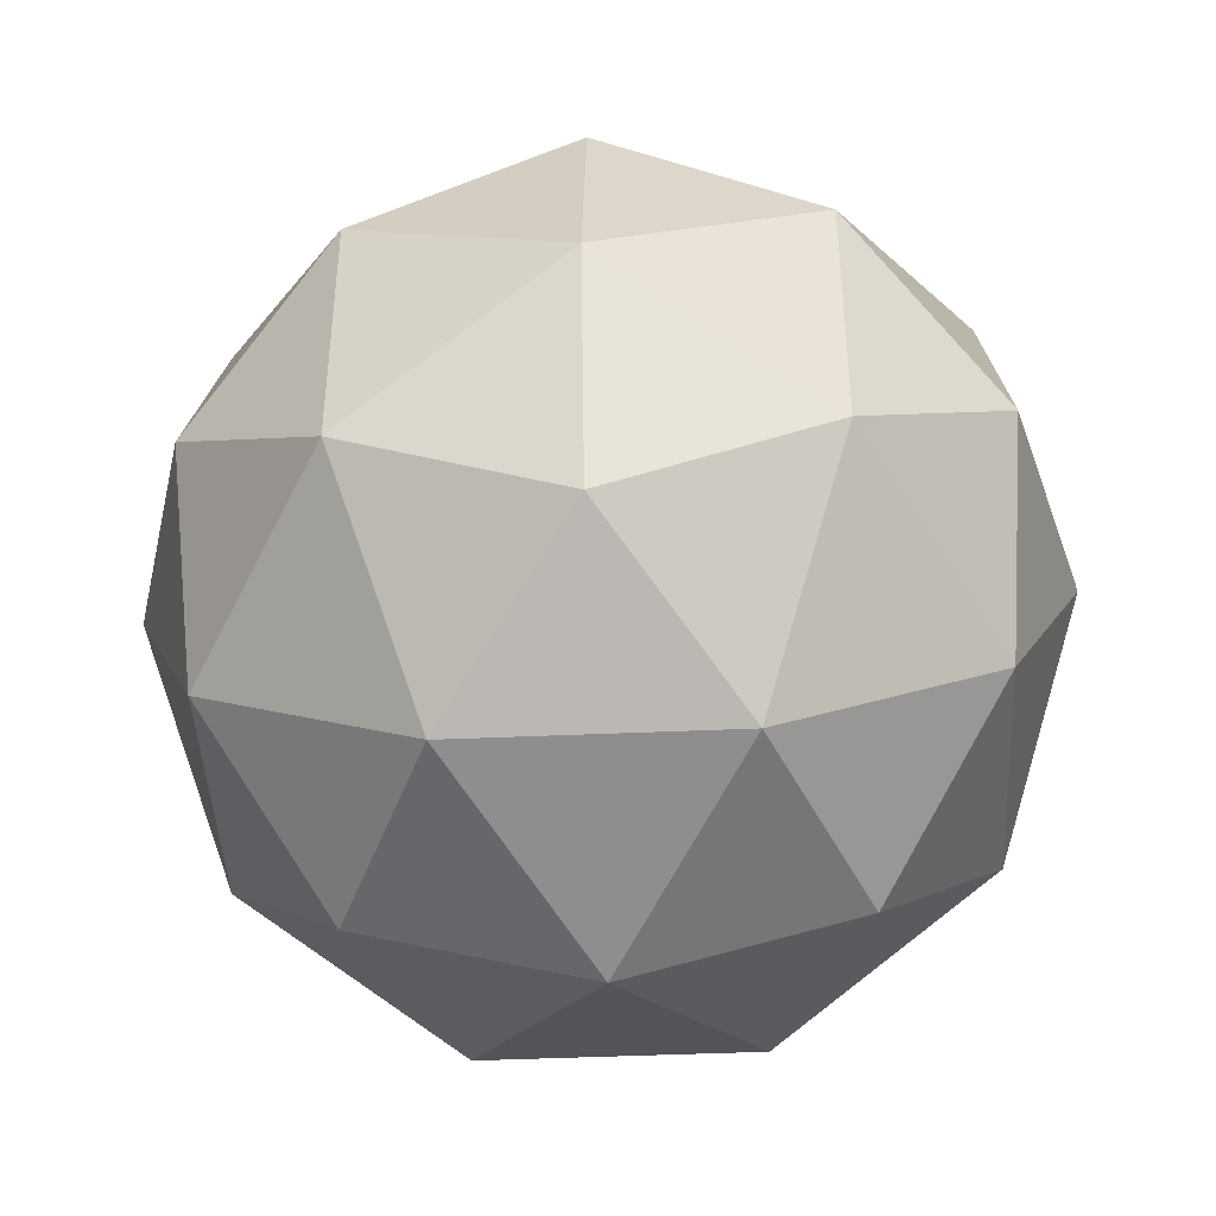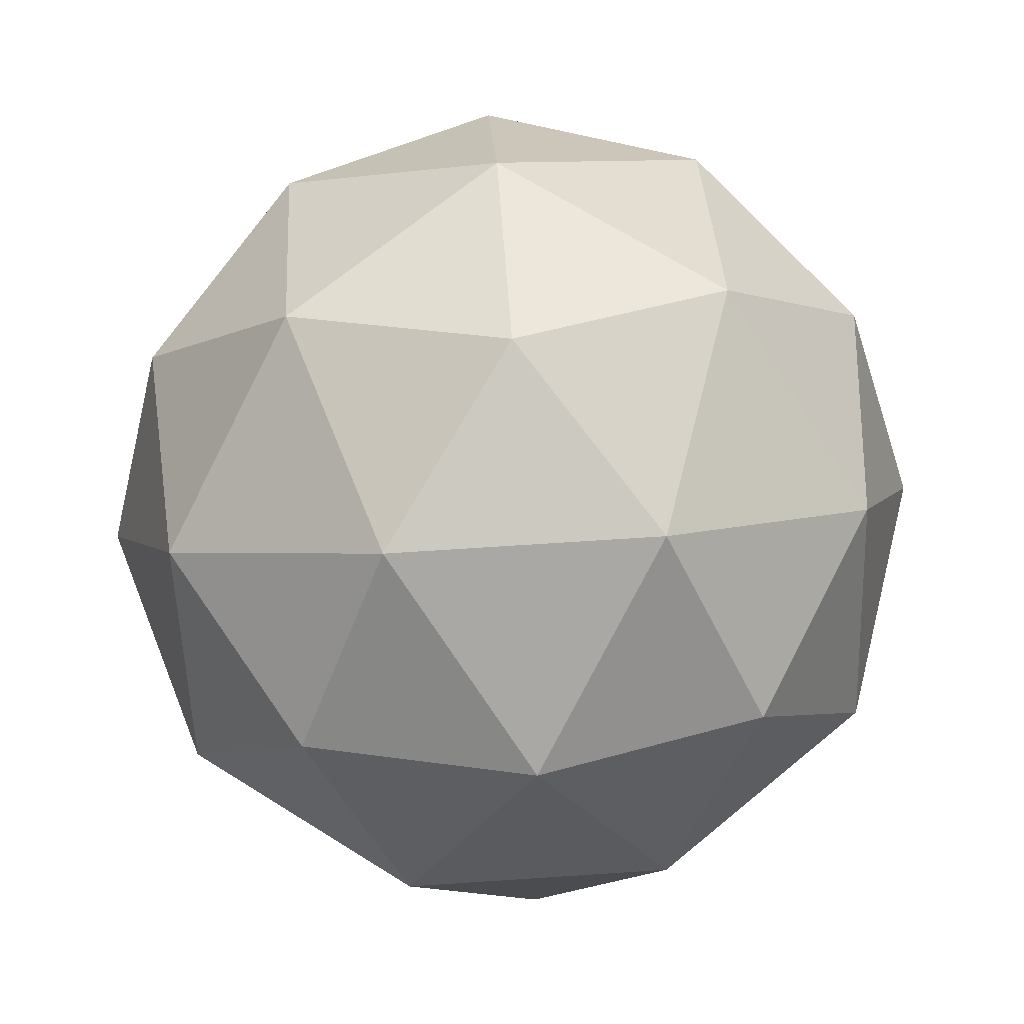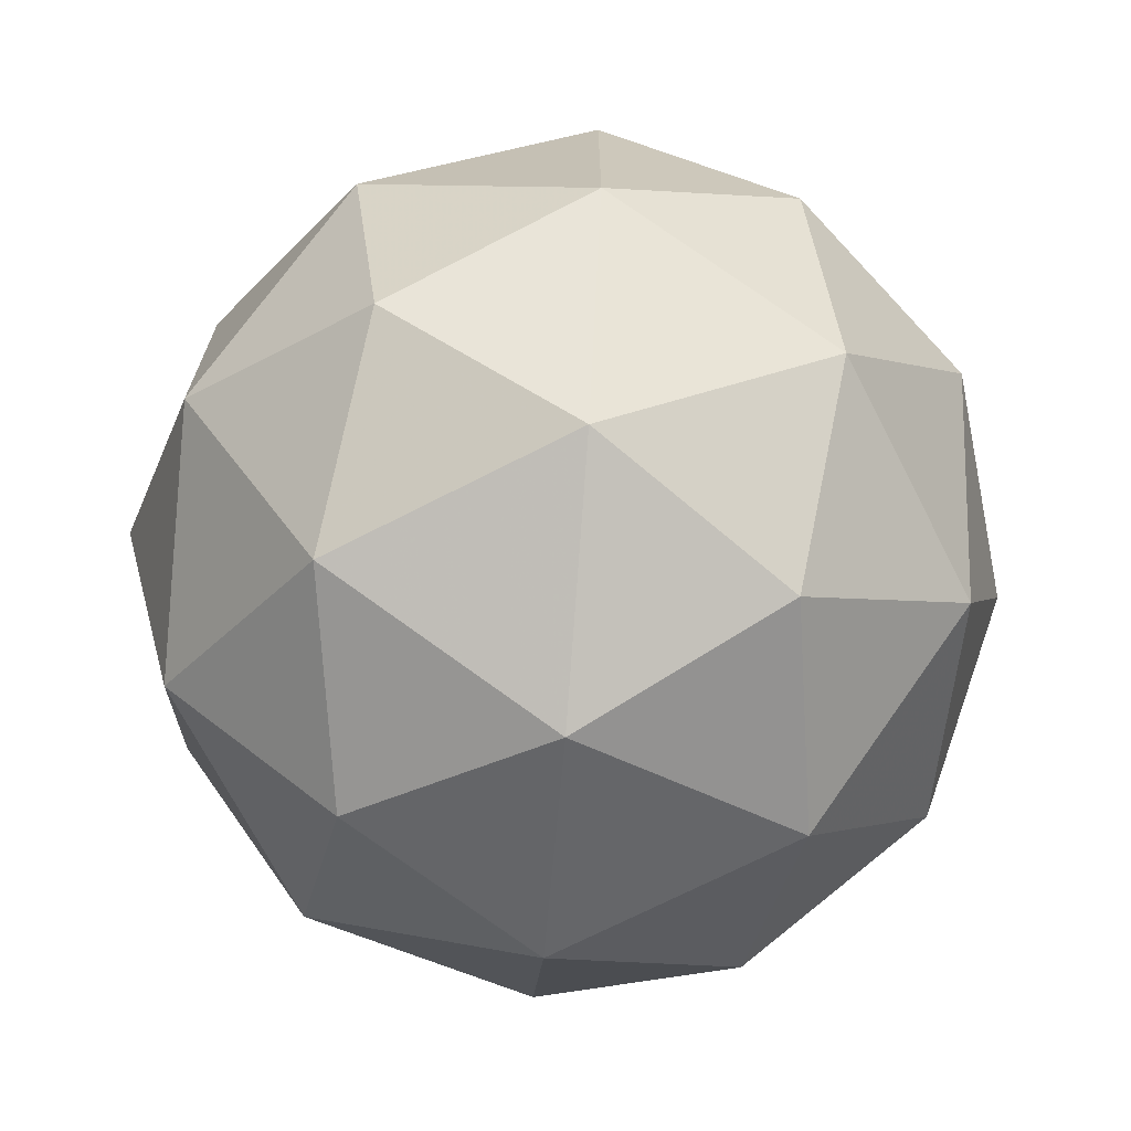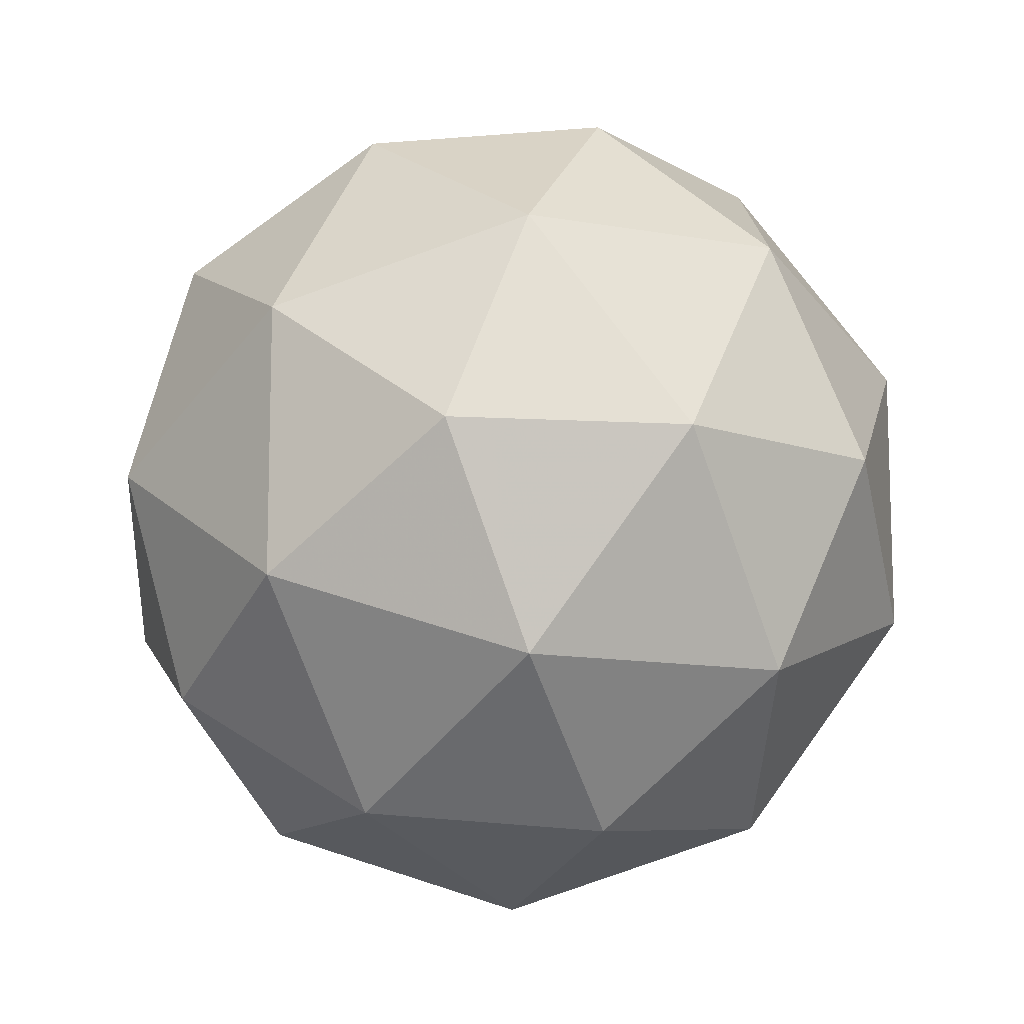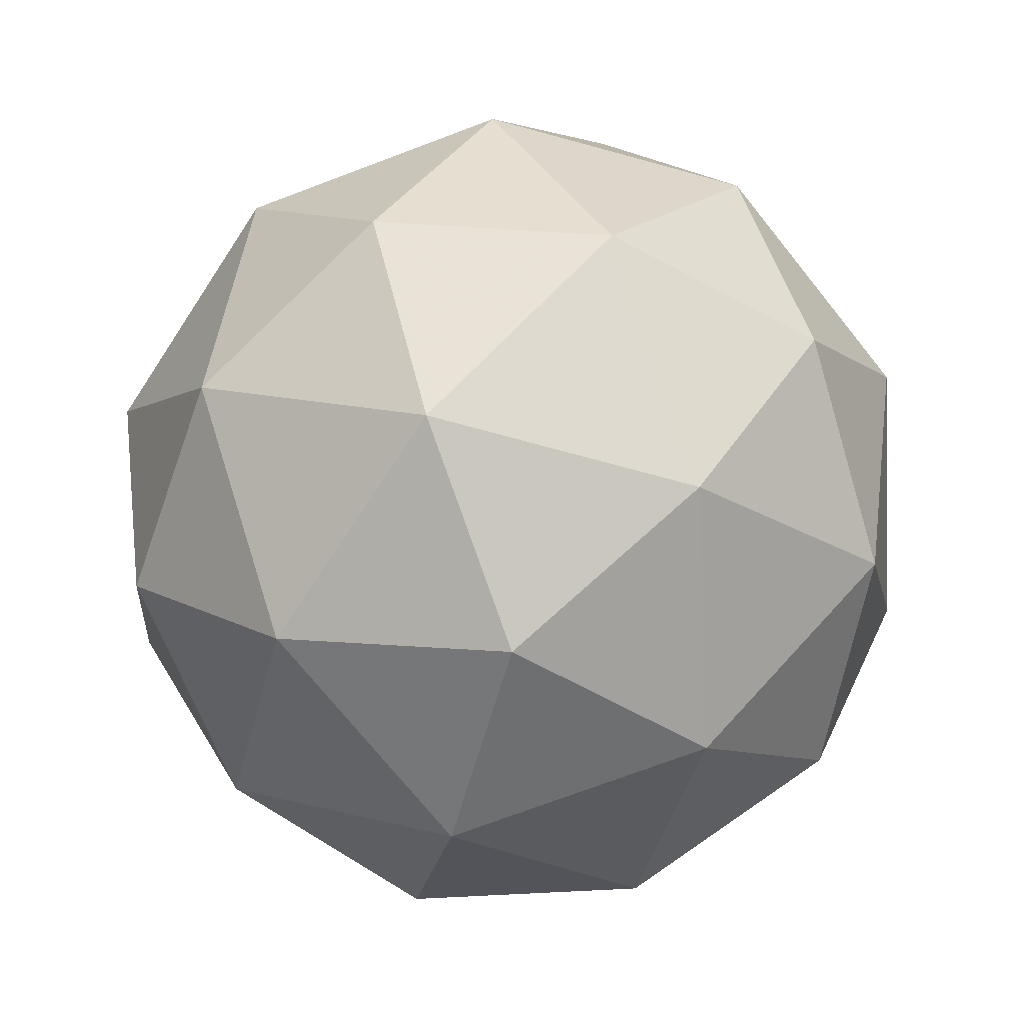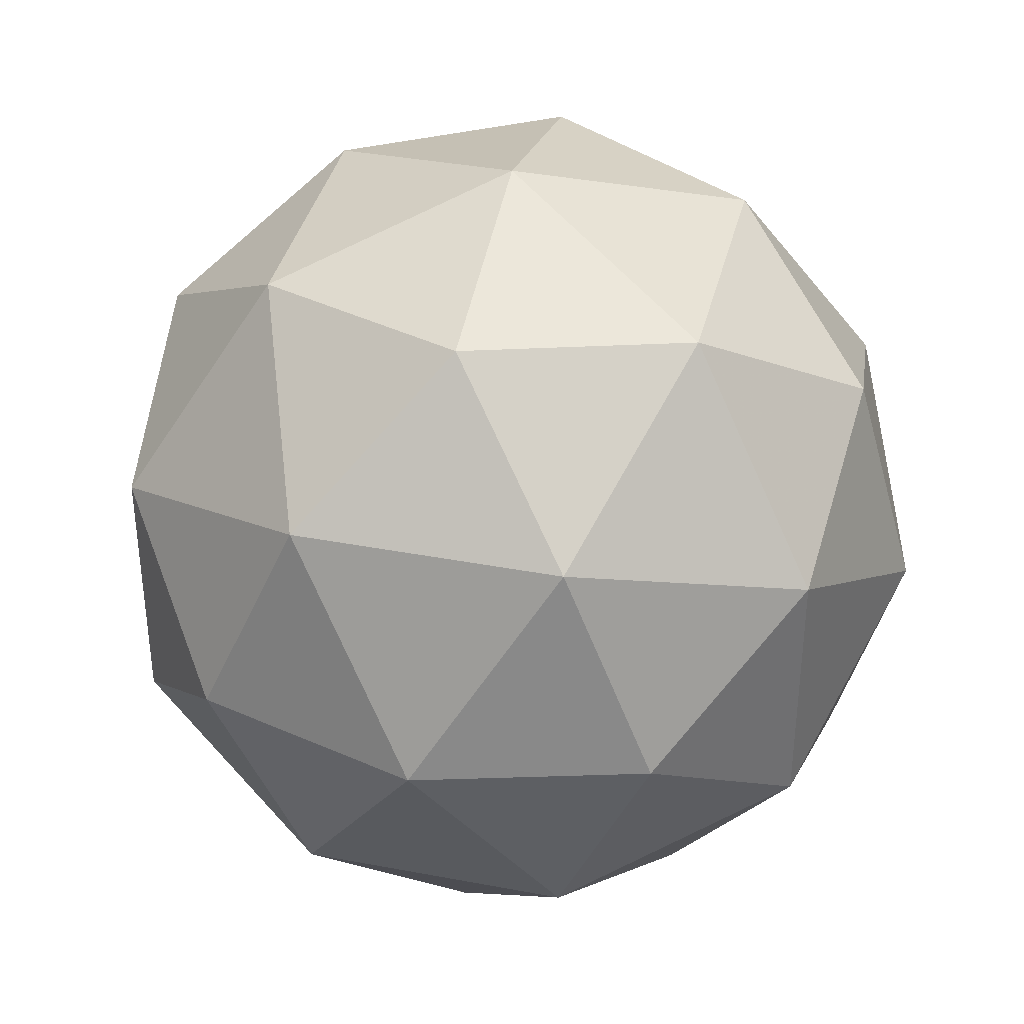
<metadata>
{"format":"obj","ext":"obj","renderer":"f3d","projection":"perspective","resolution":1024,"background":"white","views":[{"elev":-44.2,"azim":-118.8,"up":"+Z"},{"elev":67.8,"azim":50.2,"up":"+Y"},{"elev":-70.2,"azim":-94.5,"up":"+Z"},{"elev":-12.1,"azim":-55.1,"up":"+Z"},{"elev":-72.3,"azim":-141.3,"up":"+Y"},{"elev":38.3,"azim":-18.2,"up":"+Z"}]}
</metadata>
<code>
g PVCL-i1-g21-s20
v 1.048e+04 4428 8411
v 1.057e+04 4460 8476
v 1.045e+04 4460 8516
v 1.064e+04 4544 8522
v 1.066e+04 4528 8411
v 1.037e+04 4460 8411
v 1.045e+04 4460 8306
v 1.057e+04 4460 8347
v 1.068e+04 4638 8476
v 1.043e+04 4544 8590
v 1.054e+04 4528 8581
v 1.048e+04 4638 8621
v 1.03e+04 4544 8411
v 1.034e+04 4528 8516
v 1.028e+04 4638 8476
v 1.043e+04 4544 8233
v 1.034e+04 4528 8306
v 1.036e+04 4638 8242
v 1.064e+04 4544 8301
v 1.054e+04 4528 8242
v 1.061e+04 4638 8242
v 1.061e+04 4638 8581
v 1.036e+04 4638 8581
v 1.028e+04 4638 8347
v 1.048e+04 4638 8201
v 1.068e+04 4638 8347
v 1.054e+04 4732 8590
v 1.063e+04 4749 8516
v 1.052e+04 4817 8516
v 1.033e+04 4732 8522
v 1.043e+04 4749 8581
v 1.039e+04 4817 8476
v 1.033e+04 4732 8301
v 1.03e+04 4749 8411
v 1.039e+04 4817 8347
v 1.054e+04 4732 8233
v 1.043e+04 4749 8242
v 1.052e+04 4817 8306
v 1.067e+04 4732 8411
v 1.063e+04 4749 8306
v 1.059e+04 4817 8411
v 1.048e+04 4848 8411
f 1 2 3
f 4 2 5
f 1 3 6
f 1 6 7
f 1 7 8
f 4 5 9
f 10 11 12
f 13 14 15
f 16 17 18
f 19 20 21
f 4 9 22
f 10 12 23
f 13 15 24
f 16 18 25
f 19 21 26
f 27 28 29
f 30 31 32
f 33 34 35
f 36 37 38
f 39 40 41
f 41 38 42
f 41 40 38
f 40 36 38
f 38 35 42
f 38 37 35
f 37 33 35
f 35 32 42
f 35 34 32
f 34 30 32
f 32 29 42
f 32 31 29
f 31 27 29
f 29 41 42
f 29 28 41
f 28 39 41
f 26 40 39
f 26 21 40
f 21 36 40
f 25 37 36
f 25 18 37
f 18 33 37
f 24 34 33
f 24 15 34
f 15 30 34
f 23 31 30
f 23 12 31
f 12 27 31
f 22 28 27
f 22 9 28
f 9 39 28
f 21 25 36
f 21 20 25
f 20 16 25
f 18 24 33
f 18 17 24
f 17 13 24
f 15 23 30
f 15 14 23
f 14 10 23
f 12 22 27
f 12 11 22
f 11 4 22
f 9 26 39
f 9 5 26
f 5 19 26
f 8 20 19
f 8 7 20
f 7 16 20
f 7 17 16
f 7 6 17
f 6 13 17
f 6 14 13
f 6 3 14
f 3 10 14
f 5 8 19
f 5 2 8
f 2 1 8
f 3 11 10
f 3 2 11
f 2 4 11
f 2 4 11

</code>
